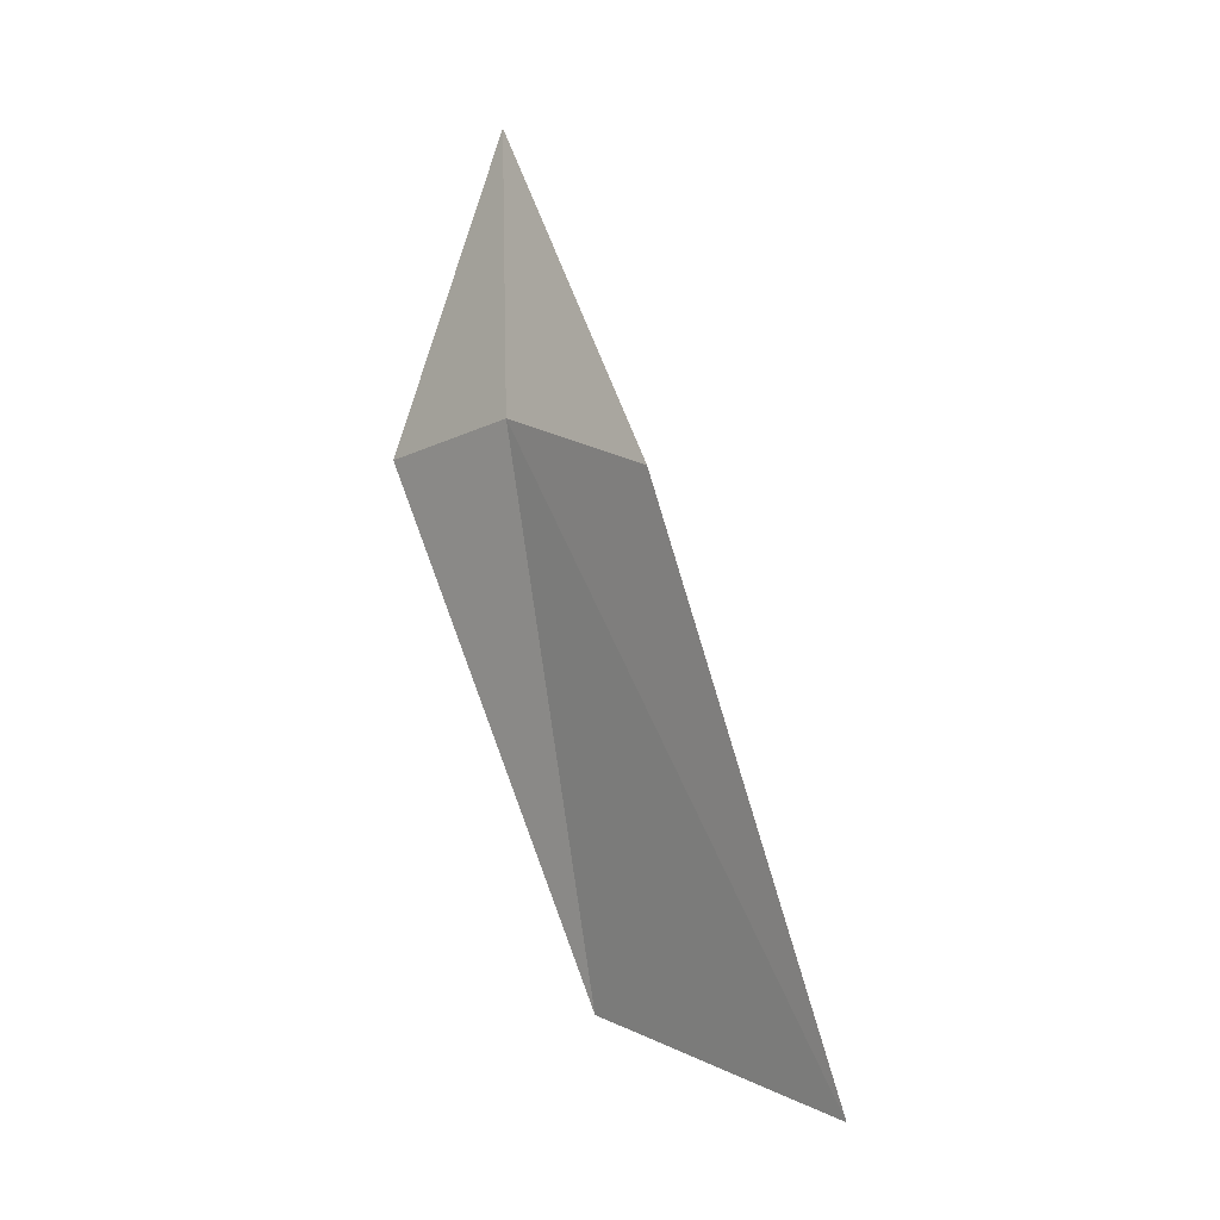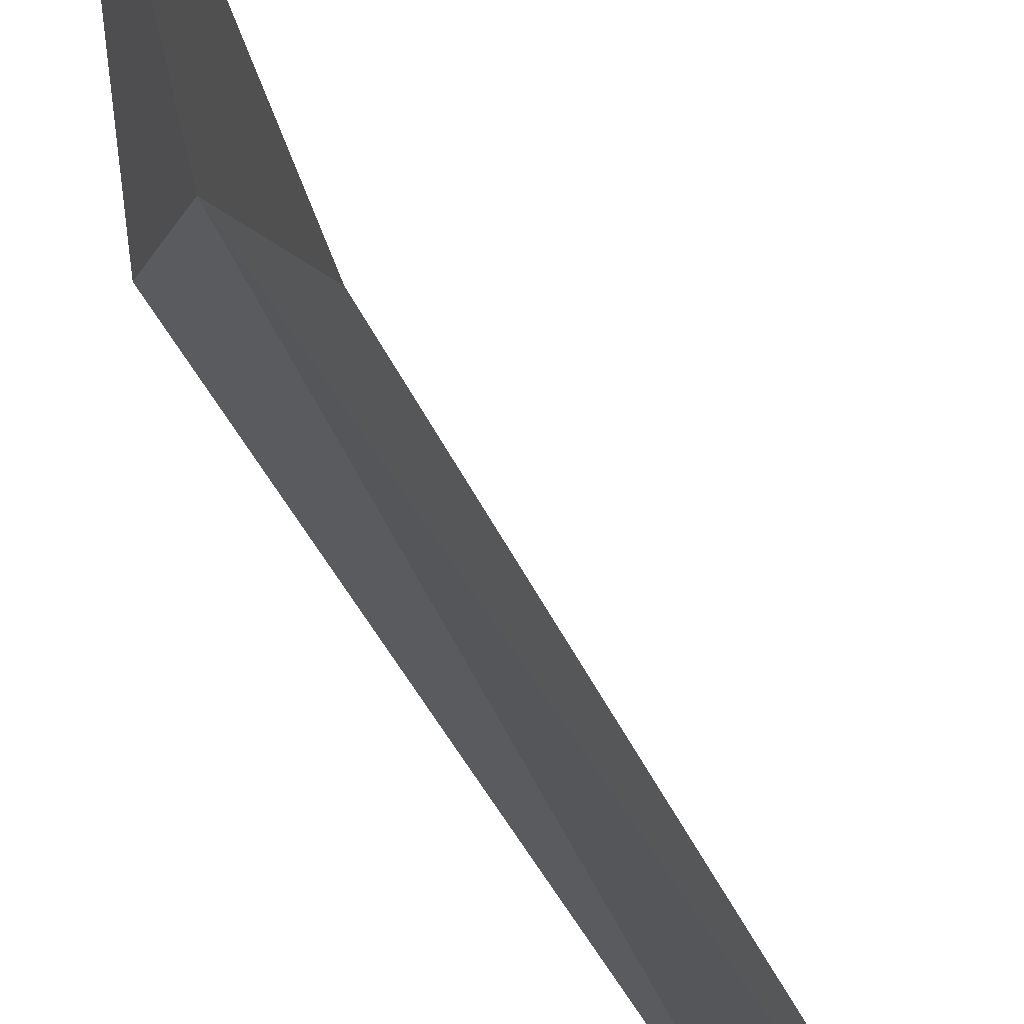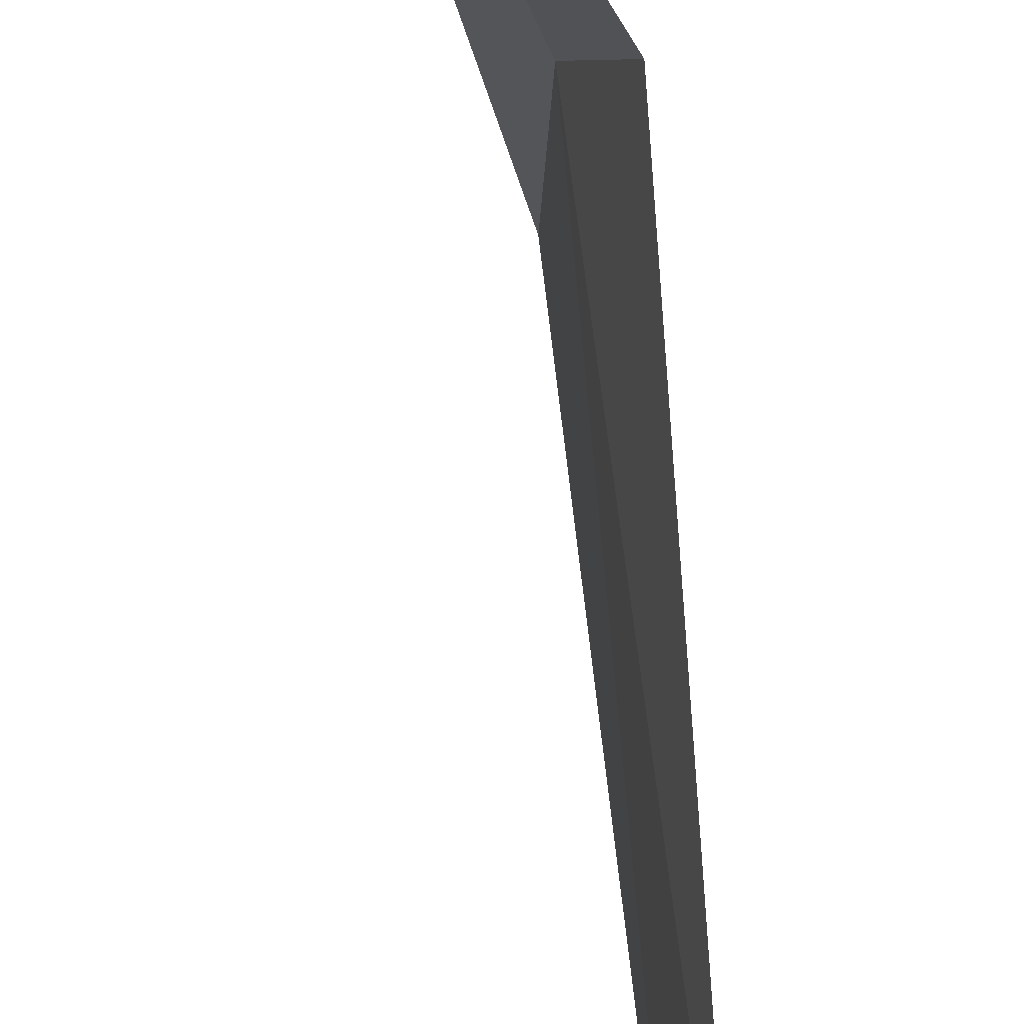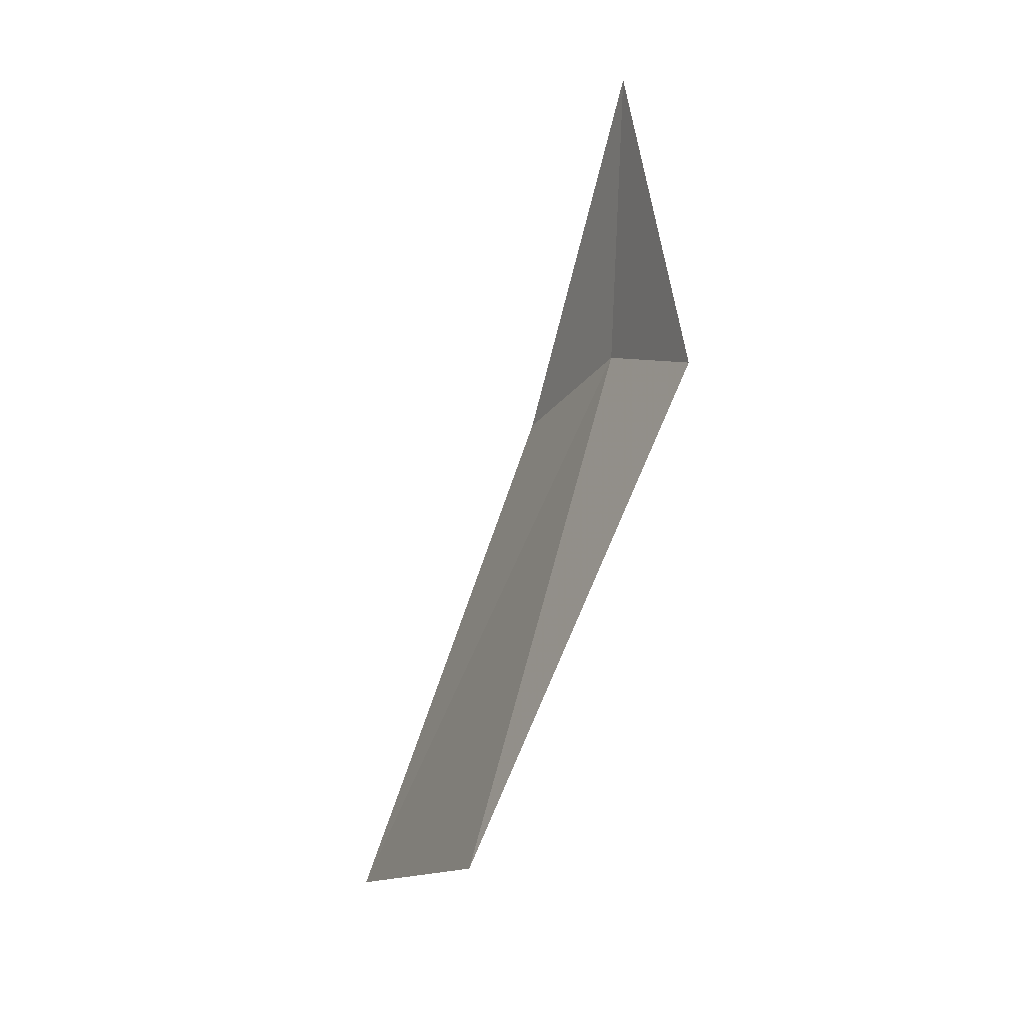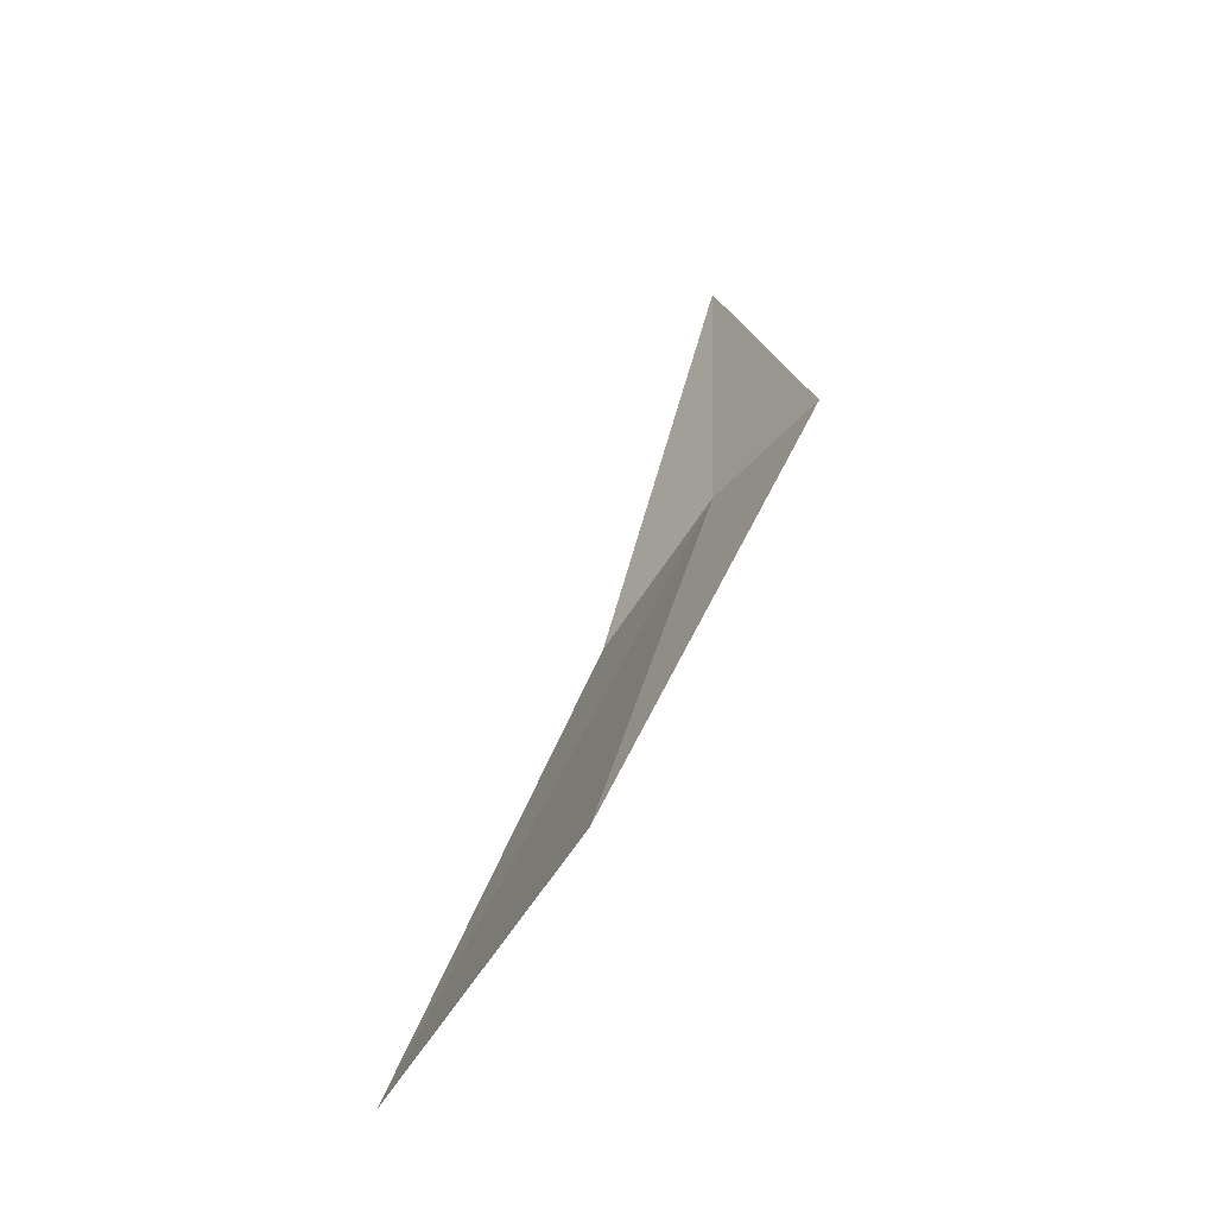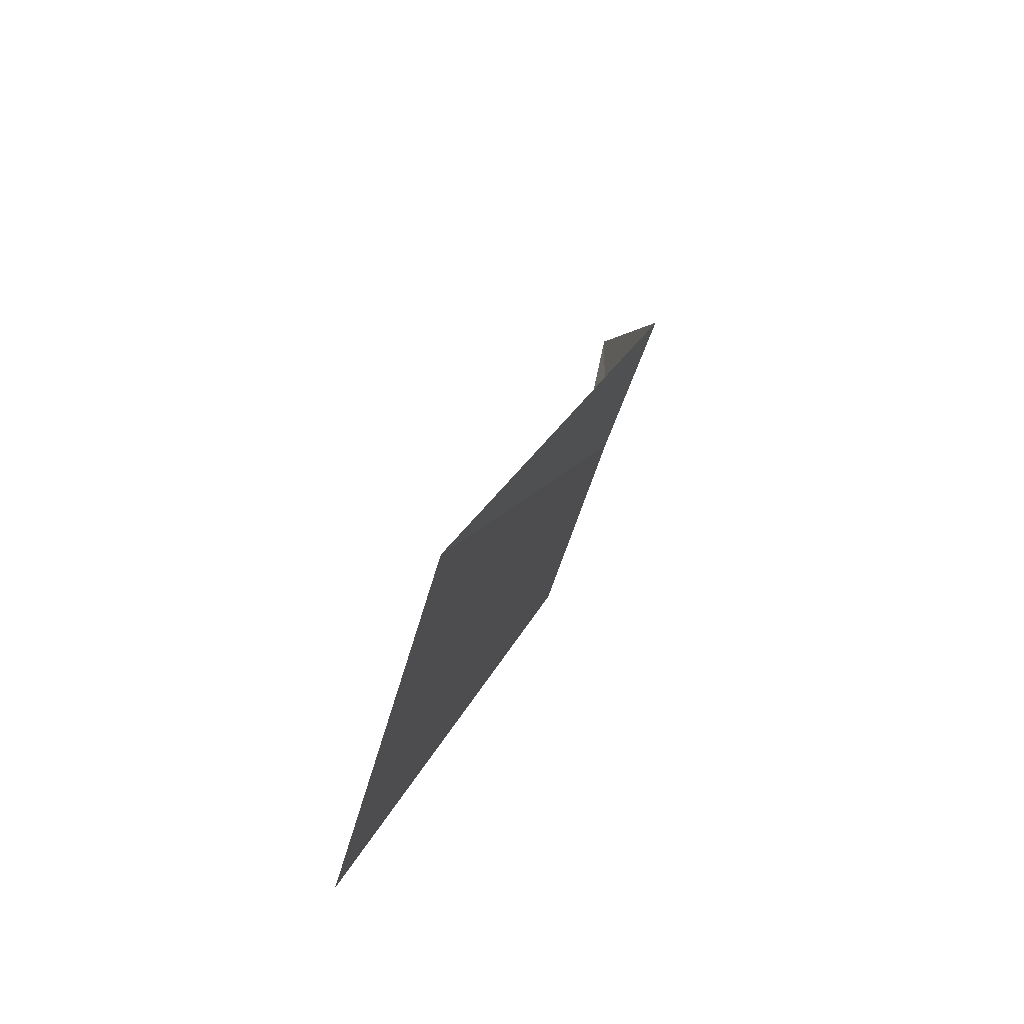
<metadata>
{"format":"obj","ext":"obj","renderer":"f3d","projection":"perspective","resolution":1024,"background":"white","views":[{"elev":-18.3,"azim":-30.0,"up":"+Y"},{"elev":79.6,"azim":-11.0,"up":"+Z"},{"elev":-75.6,"azim":-151.9,"up":"+Z"},{"elev":9.2,"azim":169.2,"up":"+Y"},{"elev":-37.7,"azim":159.2,"up":"+Y"},{"elev":-59.0,"azim":175.7,"up":"+Y"}]}
</metadata>
<code>
v 11.82 110.9 0.545
v 12.01 110.6 1.09
v 11.78 112 0.5689
v 11.68 111 1.127e-06
v 12.46 109.2 1.127e-06
v 12.72 108.8 1.001
f 1 3 2
f 1 5 4
f 1 2 6
f 1 4 3
f 1 6 5

</code>
